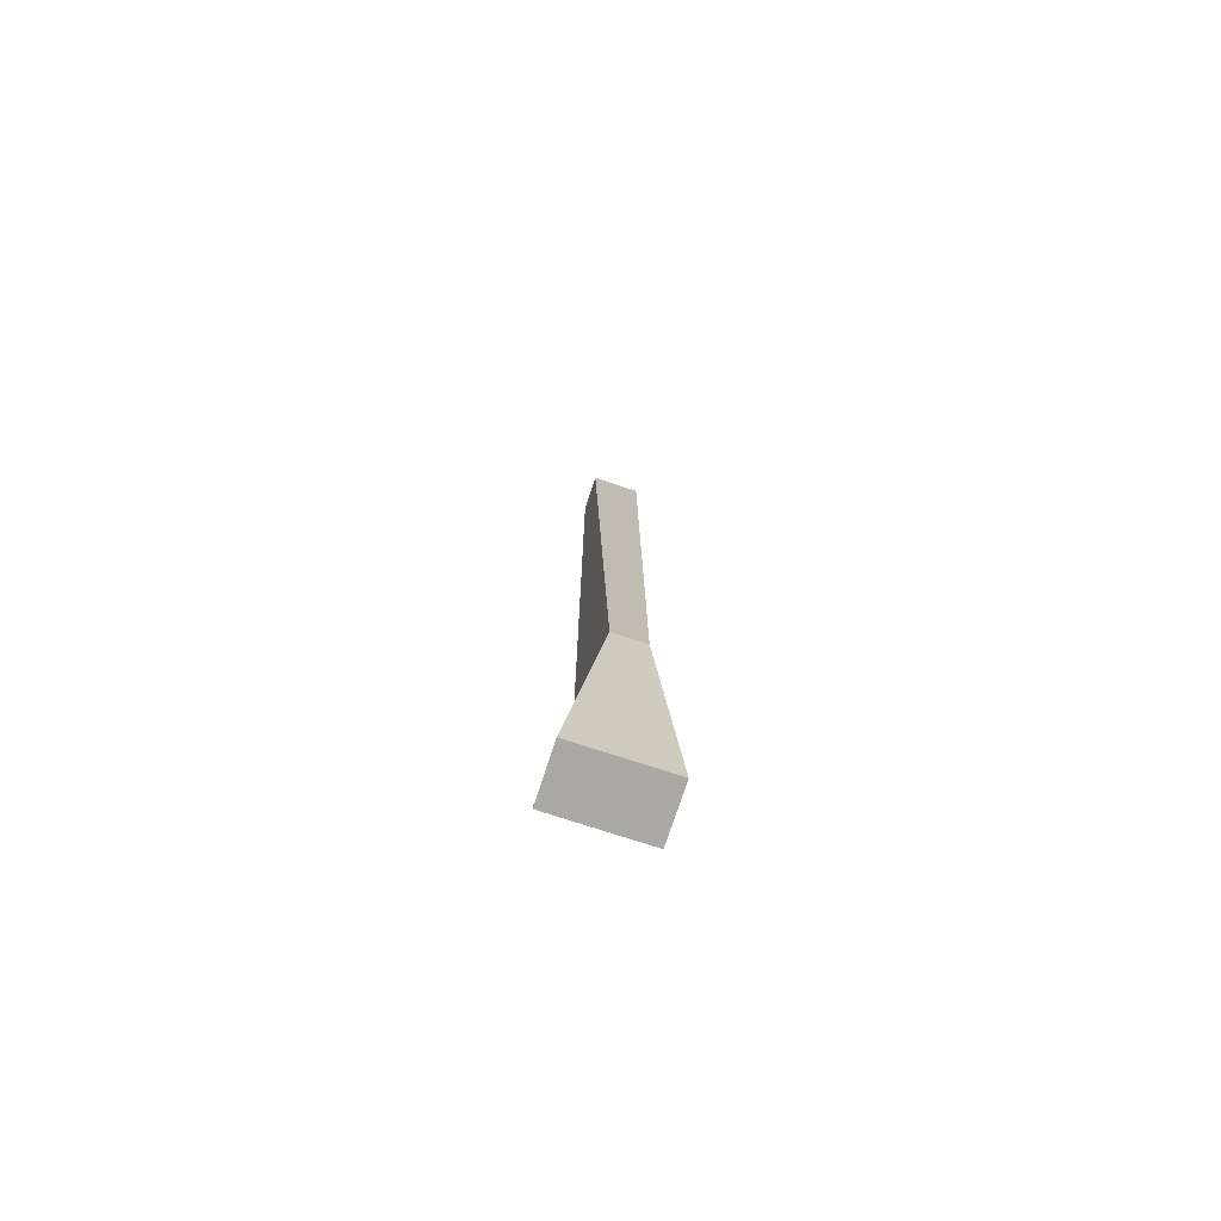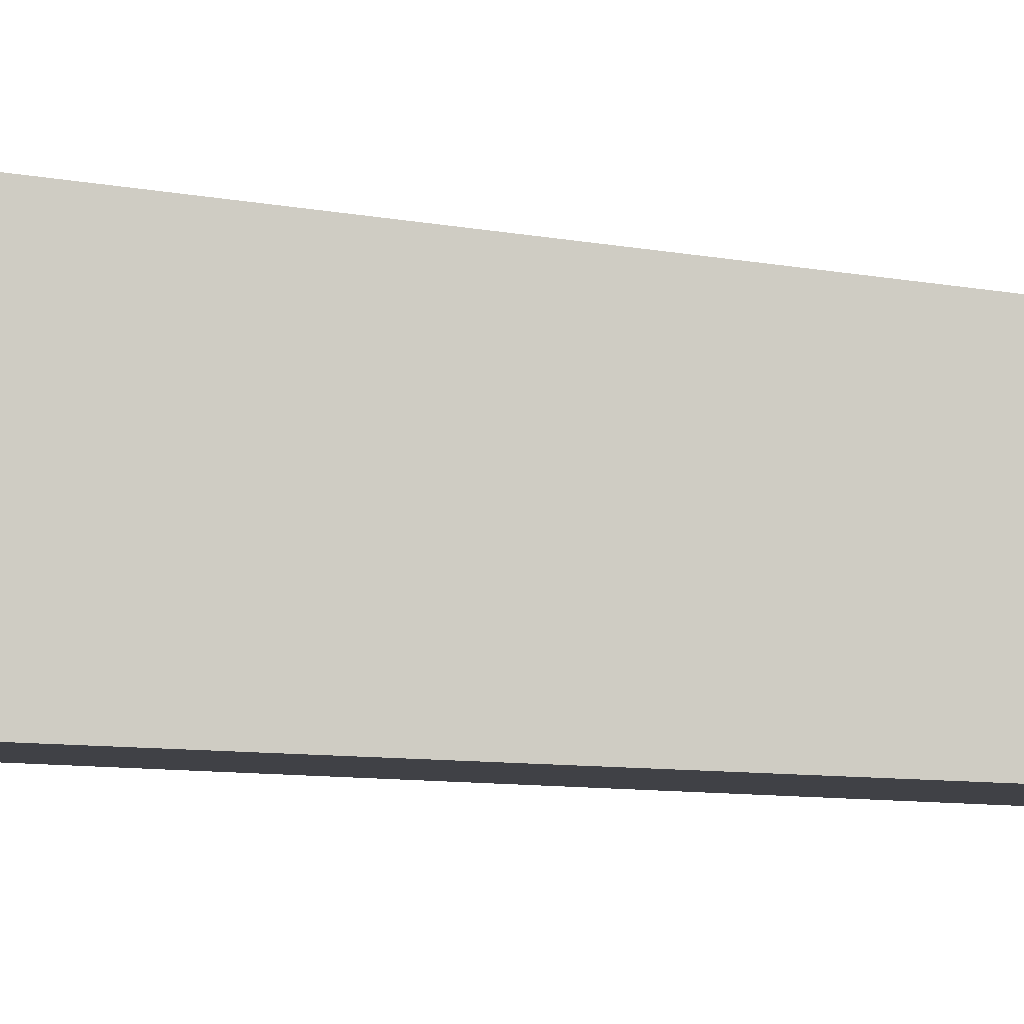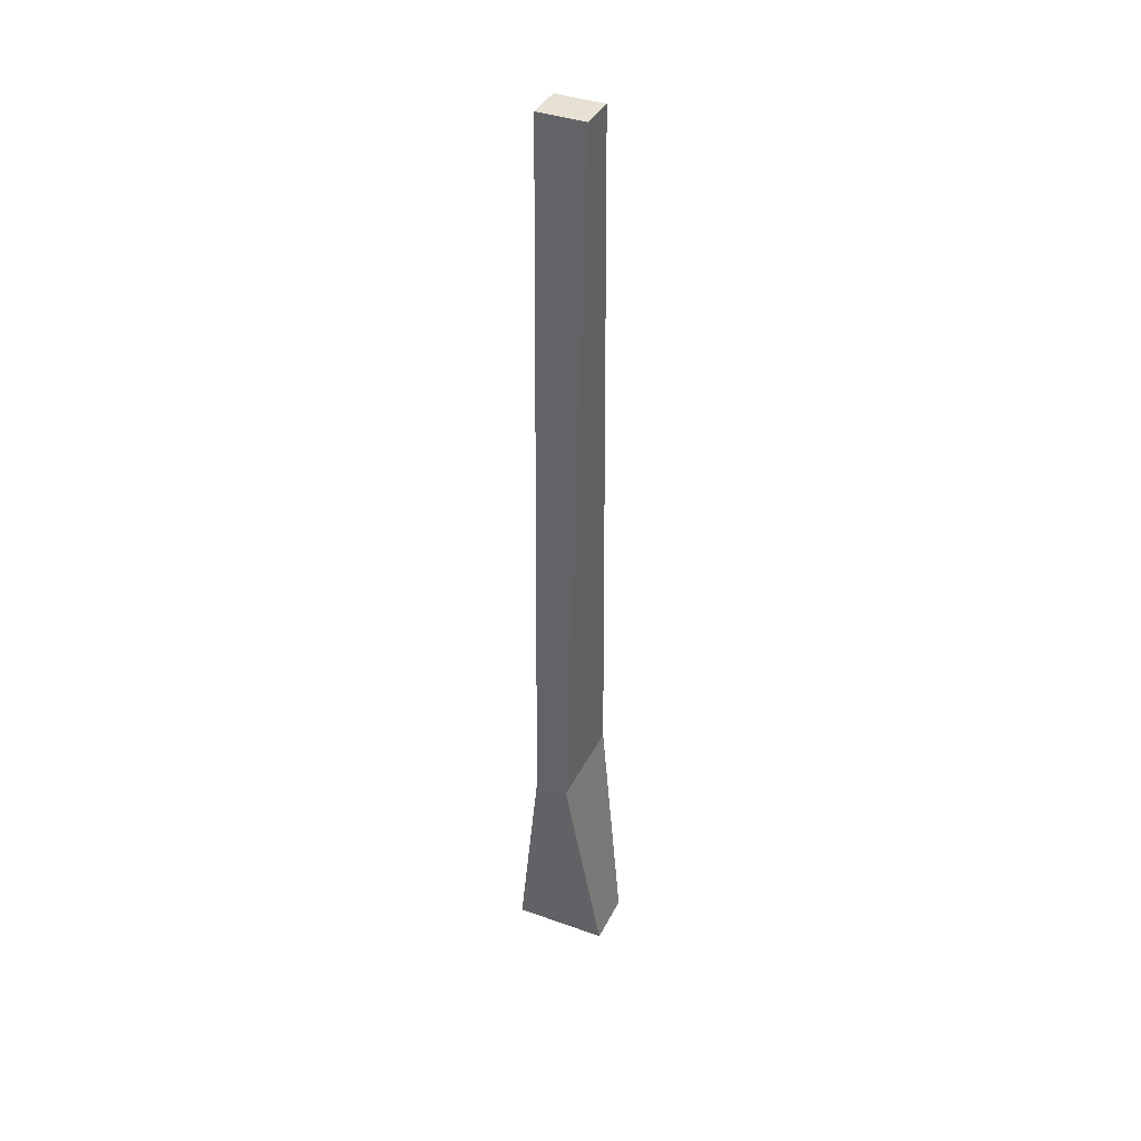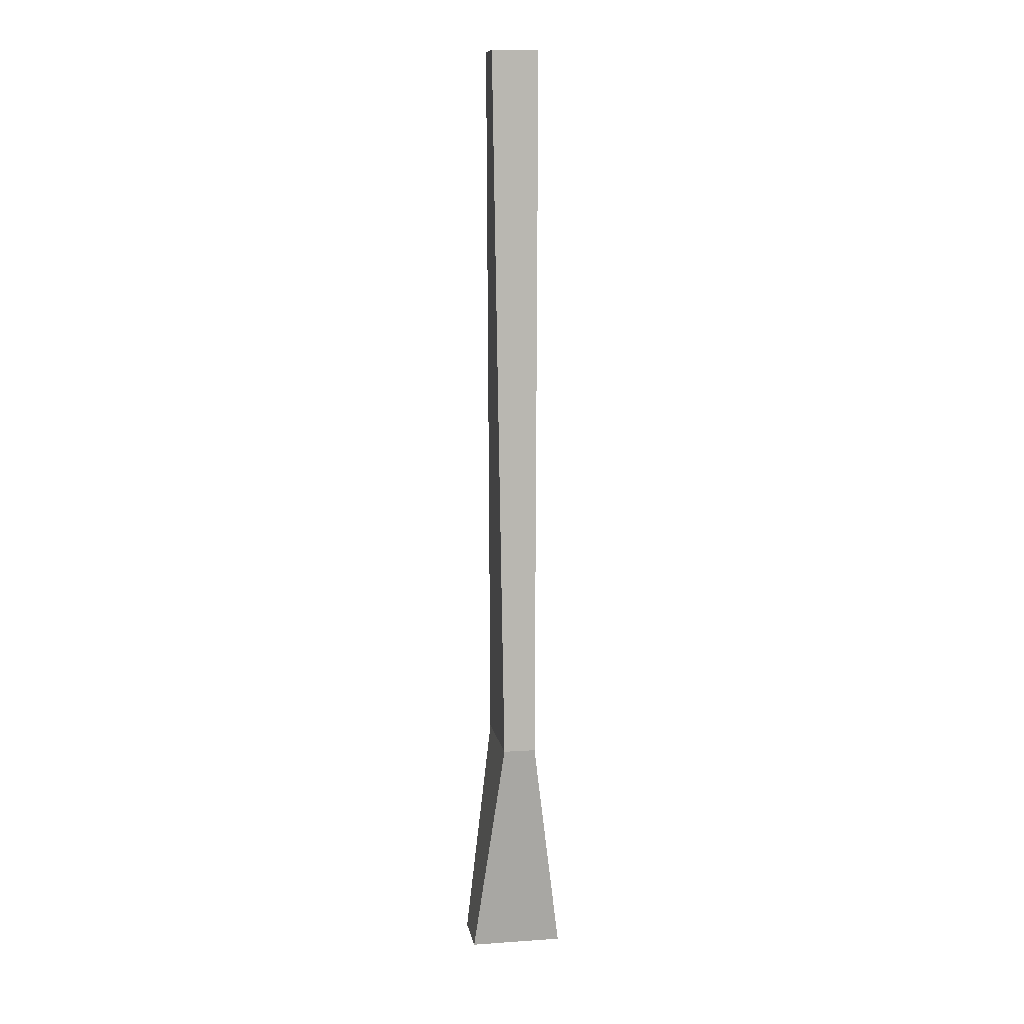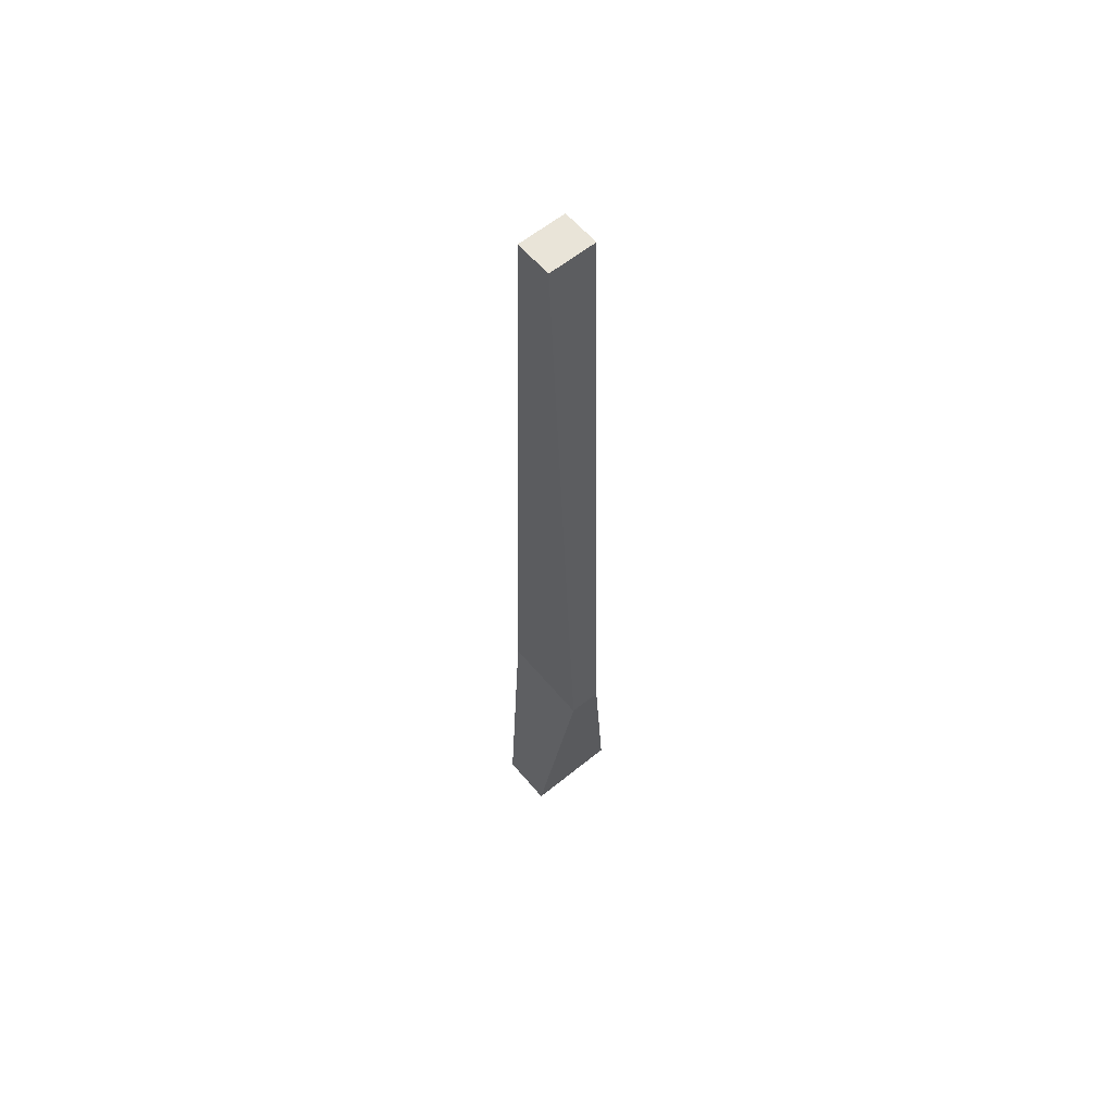
<metadata>
{"format":"obj","ext":"obj","renderer":"f3d","projection":"perspective","resolution":1024,"background":"white","views":[{"elev":-75.0,"azim":-99.4,"up":"+Y"},{"elev":75.5,"azim":94.8,"up":"+Z"},{"elev":38.6,"azim":123.0,"up":"+Y"},{"elev":10.5,"azim":-91.0,"up":"+Y"},{"elev":59.8,"azim":-121.1,"up":"+Y"}]}
</metadata>
<code>
o g4-green_Cube.007
v -32.96 -8.268 6.388
v -33.15 -8.268 6.416
v -33.1 -8.717 6.47
v -32.99 -8.717 6.454
v -33.16 -8.268 6.352
v -33.13 -8.717 6.286
v -32.97 -8.268 6.324
v -33.02 -8.717 6.27
v -33.03 -6.822 6.318
v -33.02 -6.822 6.411
v -33.1 -6.822 6.329
v -33.09 -6.822 6.422
f 1 3 4
f 5 3 2
f 7 6 5
f 7 4 8
f 3 8 4
f 1 9 10
f 9 12 10
f 5 9 7
f 5 12 11
f 2 10 12
f 1 2 3
f 5 6 3
f 7 8 6
f 7 1 4
f 3 6 8
f 1 7 9
f 9 11 12
f 5 11 9
f 5 2 12
f 2 1 10

</code>
